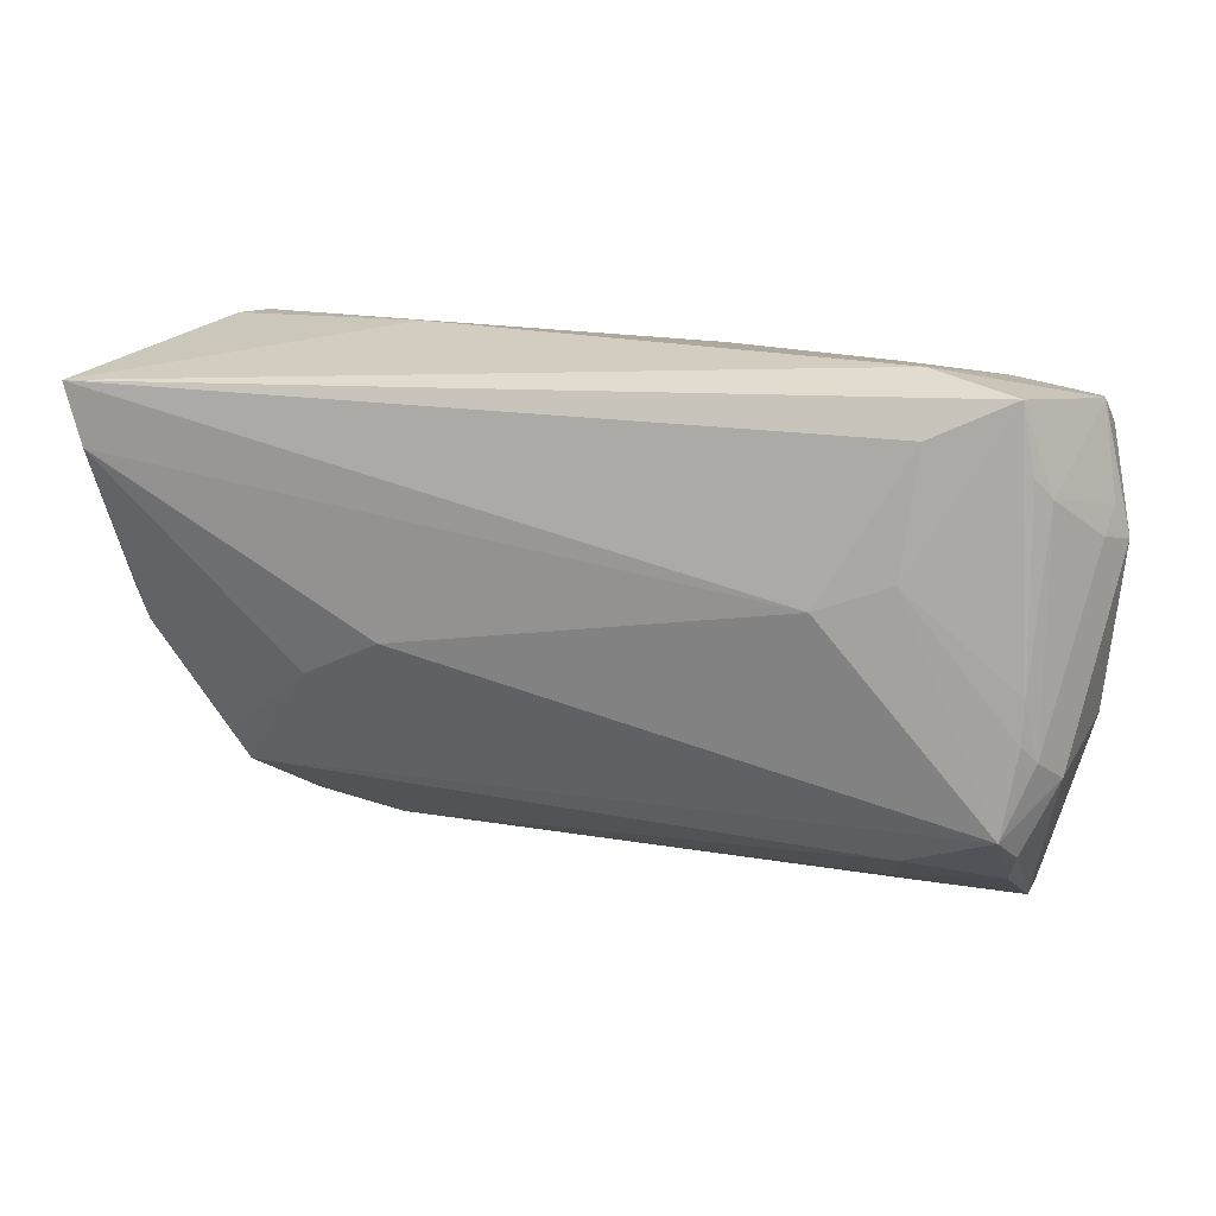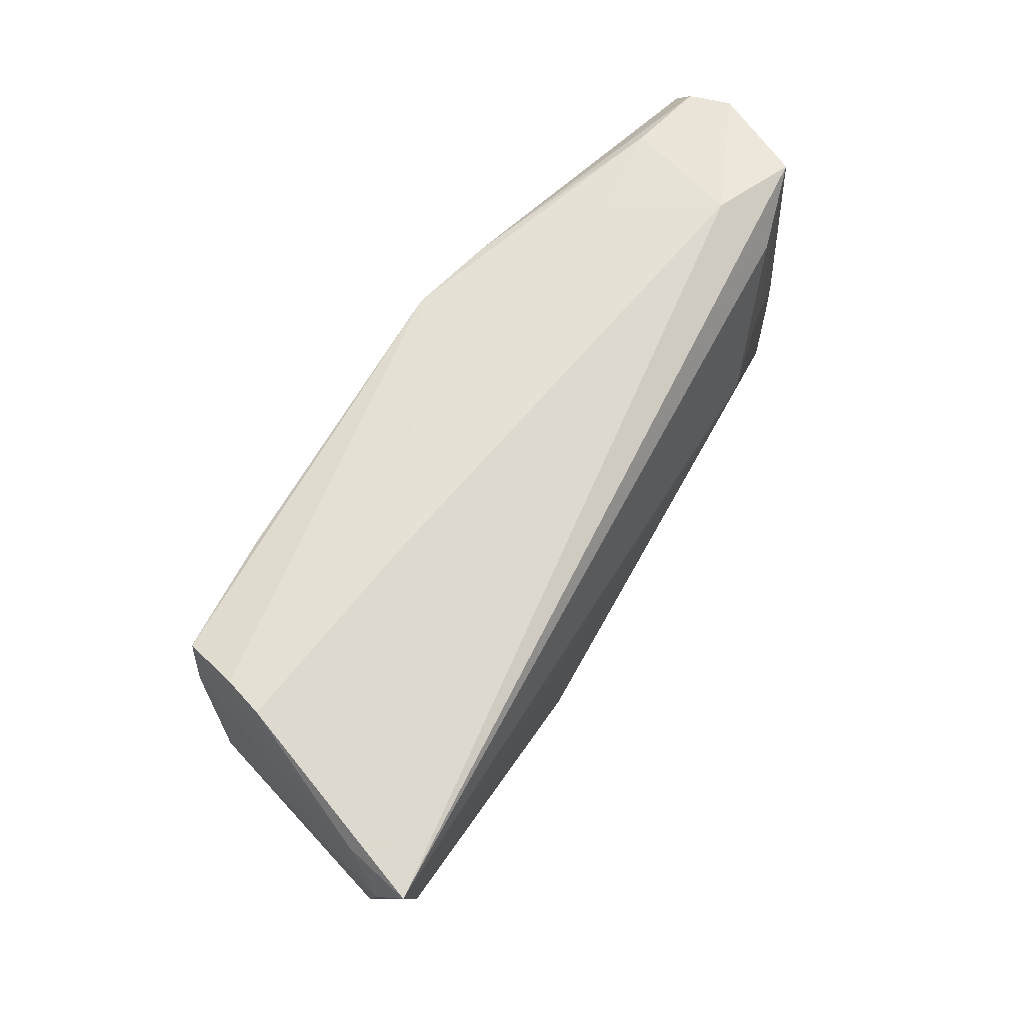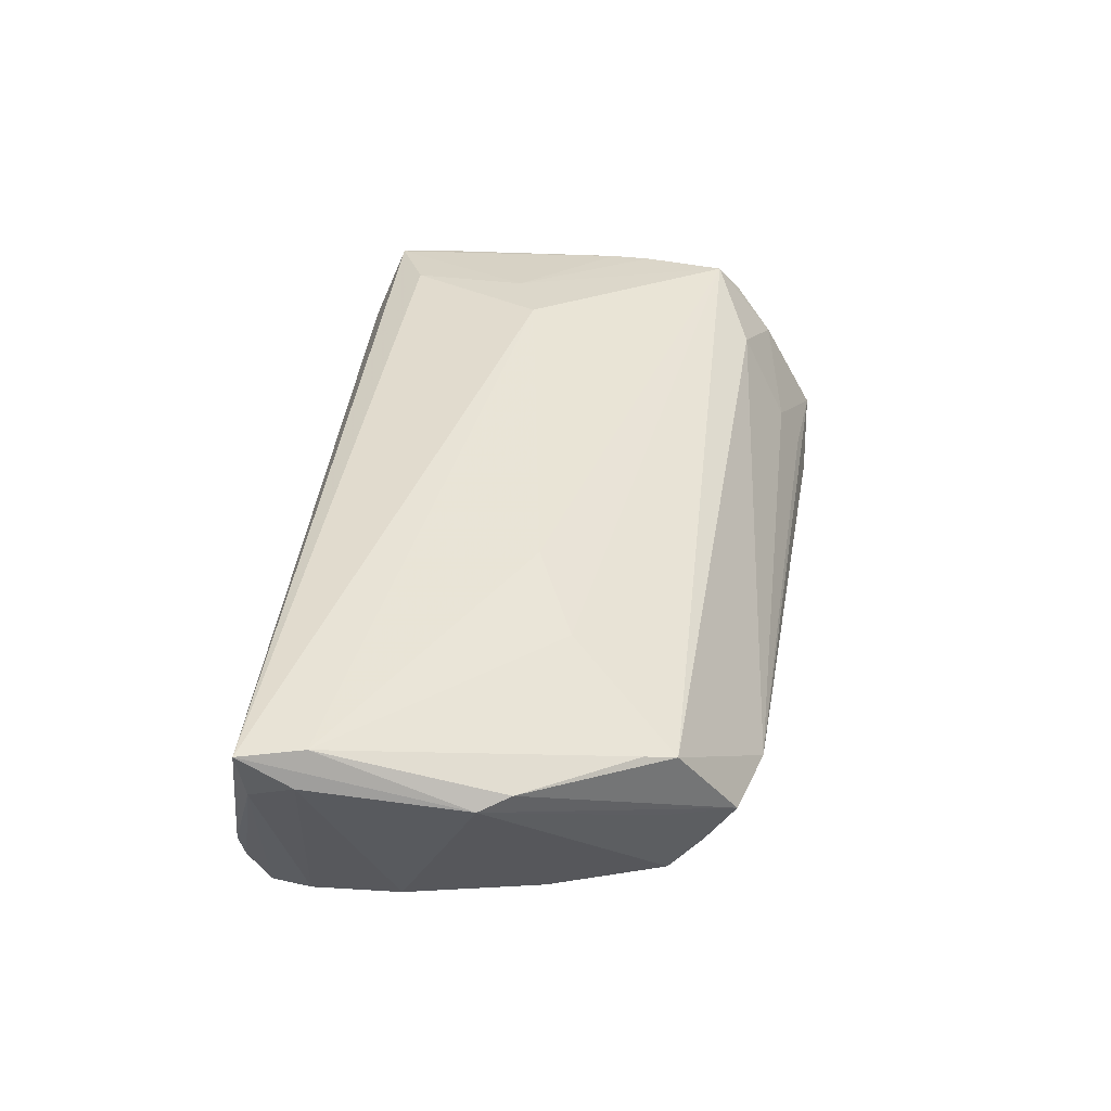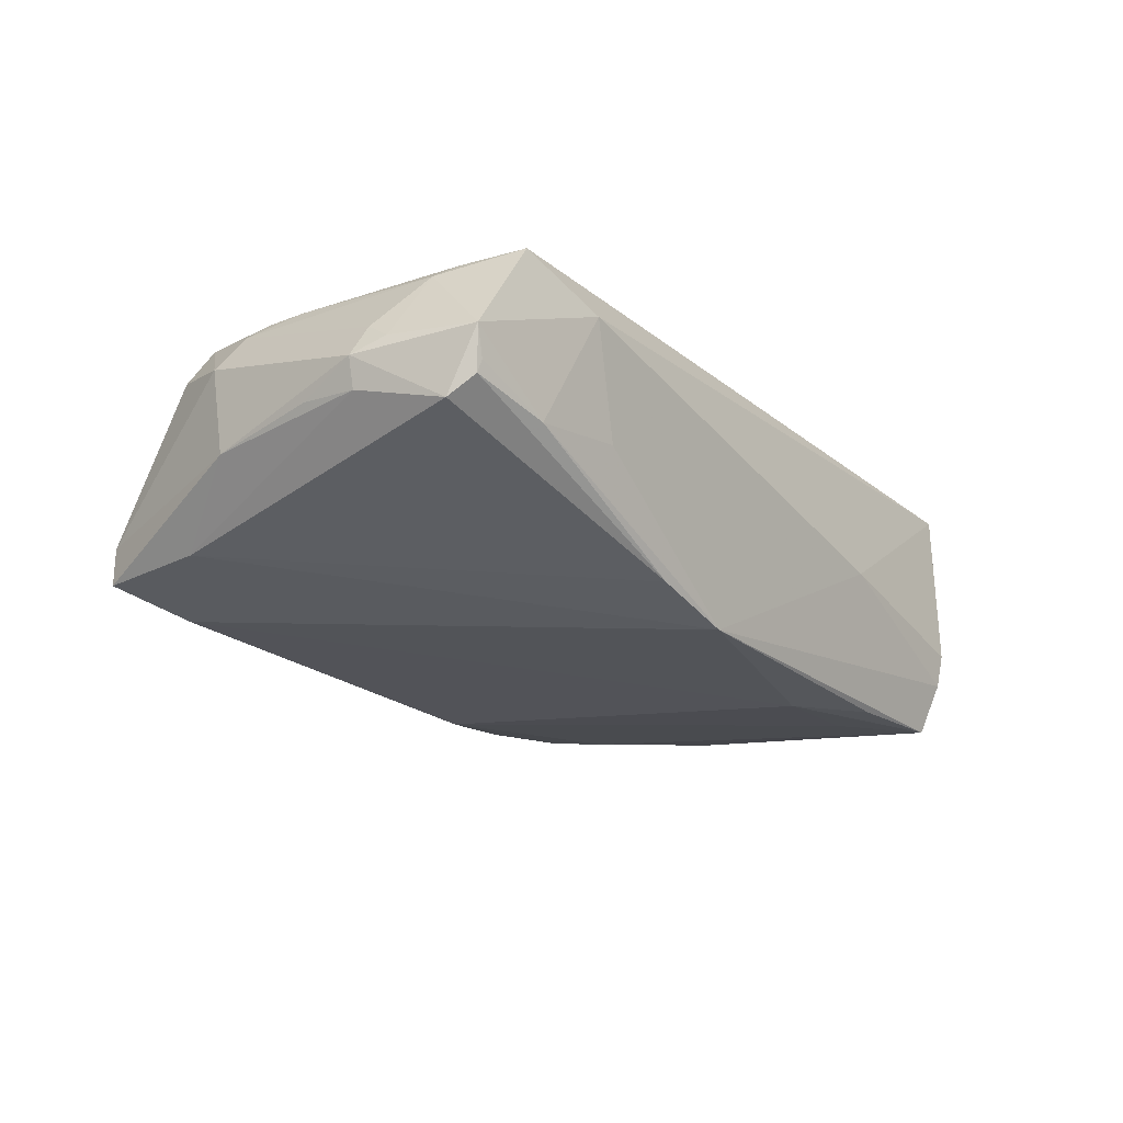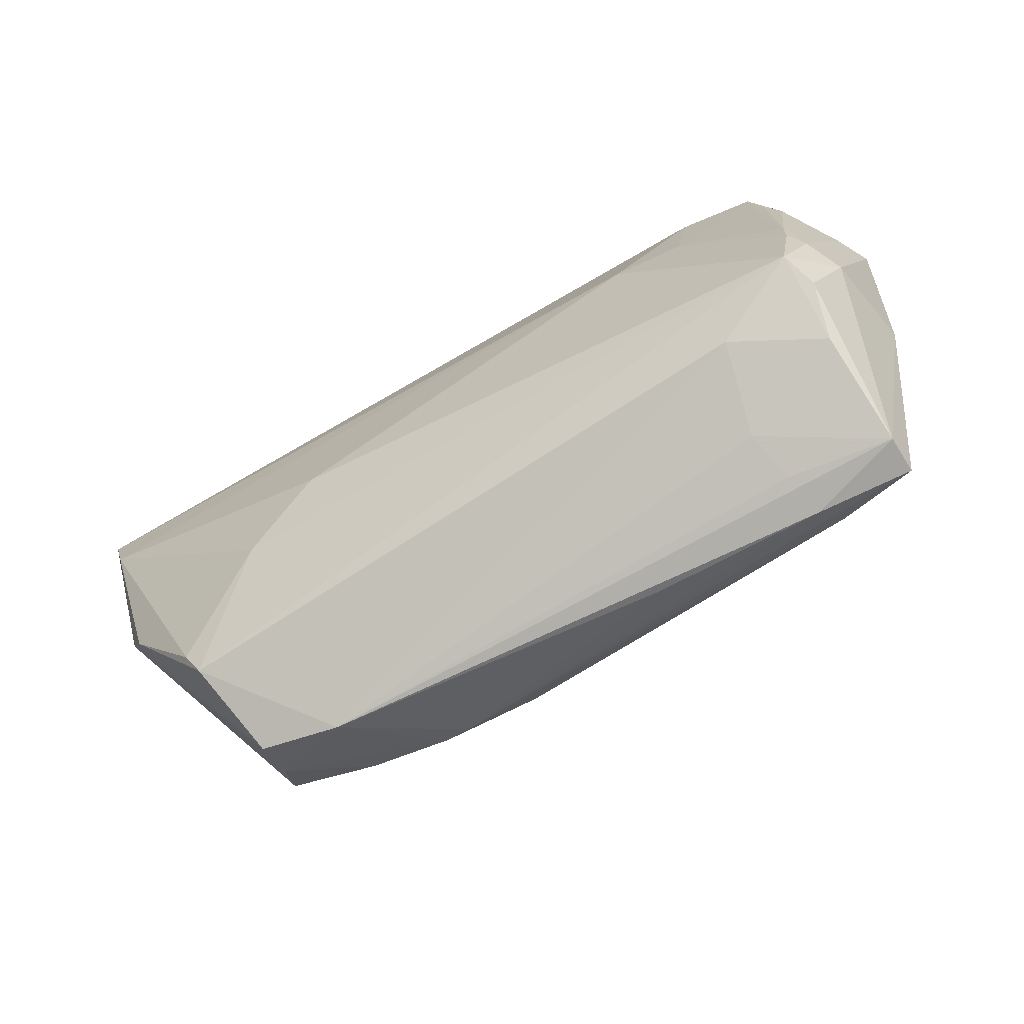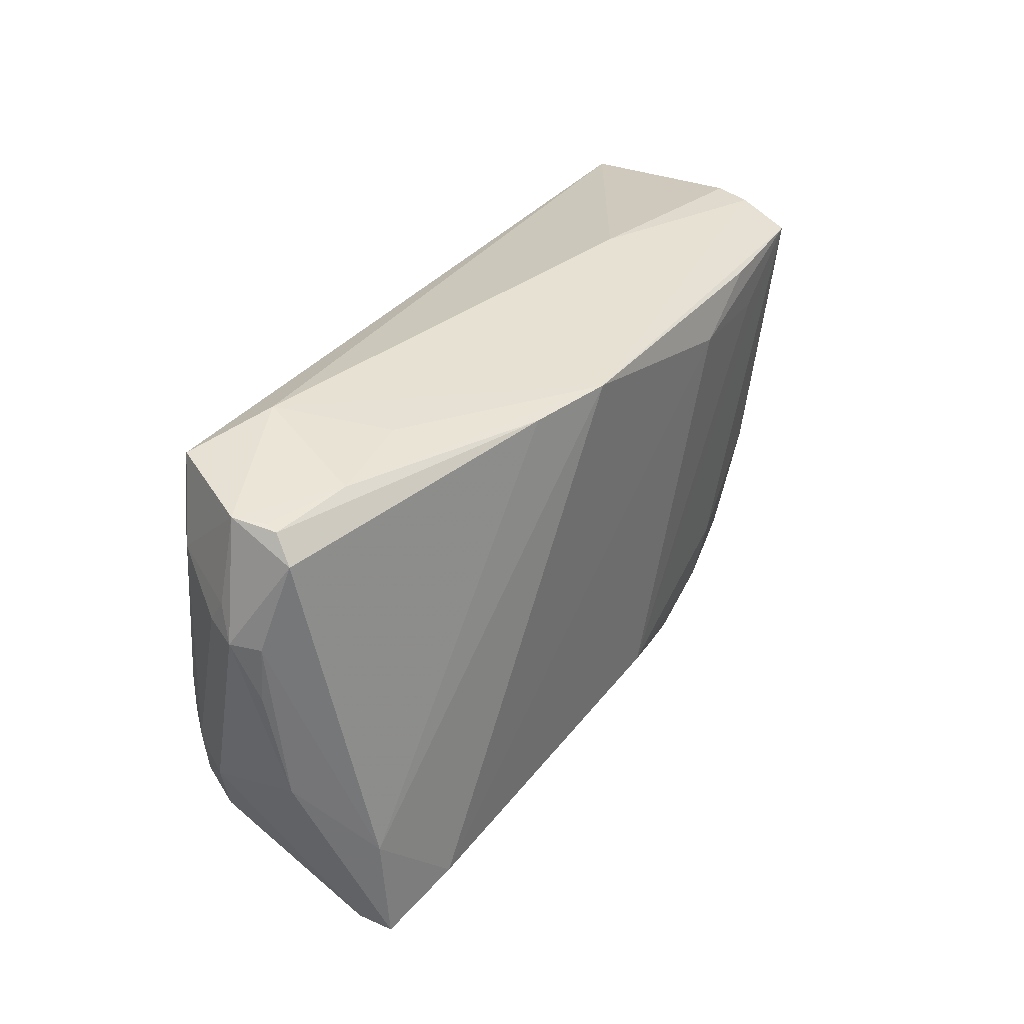
<metadata>
{"format":"obj","ext":"obj","renderer":"f3d","projection":"perspective","resolution":1024,"background":"white","views":[{"elev":15.8,"azim":19.7,"up":"+Y"},{"elev":64.3,"azim":-60.6,"up":"+Y"},{"elev":41.5,"azim":-81.6,"up":"+Z"},{"elev":-21.8,"azim":125.2,"up":"+Z"},{"elev":-71.4,"azim":32.0,"up":"+Y"},{"elev":32.2,"azim":121.2,"up":"+Y"}]}
</metadata>
<code>
v -0.04754 0.02684 -0.01056
v 0.05605 0.009899 -0.002643
v -0.05634 0.02217 0.01034
v -0.02085 -0.004501 0.01794
v 0.04826 -0.02064 -0.01167
v -0.04543 0.02492 -0.01737
v 0.03331 -0.03081 0.0004265
v 0.01816 0.02431 -0.01542
v 0.04719 -0.03433 -0.007399
v -0.01924 -0.02801 -0.01485
v -0.03234 -0.01875 -0.0147
v 0.04725 -0.03432 -0.01204
v -0.0307 0.02434 -0.01817
v 0.05589 0.002807 -0.002059
v 0.05385 0.0246 0.001816
v 0.03667 0.02795 0.008963
v 0.02764 0.003826 0.01843
v -0.03889 -0.03045 -0.002706
v -0.02988 -0.02522 -0.01404
v -0.04462 -0.008748 -0.01356
v -0.04923 0.007678 -0.01228
v 0.04878 0.0182 0.01294
v 0.03625 0.006973 0.01669
v 0.05064 0.01583 0.0115
v -0.04225 -0.02342 0.008367
v 0.03615 -0.02503 0.01045
v 0.03444 -0.03352 -0.005383
v -0.03967 -0.02674 -0.008033
v -0.05537 -0.00286 0.01045
v 0.04786 0.005851 0.01386
v -0.01978 0.0192 -0.01921
v 0.03552 -0.03475 -0.01065
v 0.03798 0.02163 0.01552
v -0.01603 -0.02893 -0.0146
v 0.05393 0.0207 -0.005713
v 0.05499 0.01086 0.005023
v -0.03466 0.0178 -0.01784
v 0.04726 -0.02007 0.01457
v 0.05287 0.02386 -0.003419
v -0.05619 0.01485 0.01843
v 0.05434 -0.01073 -0.003958
v 0.0492 -0.004431 0.01397
v 0.04738 0.02599 0.01309
v -0.04395 -0.01968 0.009751
v -0.04916 0.02701 -0.005868
v 0.007415 0.0247 -0.01807
v 0.05703 0.01 0.001015
v -0.04367 -0.02211 6.323e-05
v 0.04864 -0.02294 0.01057
v 0.01434 -0.03381 -0.009589
v -0.05316 -0.006527 0.0113
v -0.02858 -0.03286 -0.004308
v 0.05263 -0.01436 0.008246
v -0.02375 0.02795 -0.001819
v -0.04115 -0.02281 -0.01185
v 0.05056 -0.01168 0.01241
v -0.03143 -0.009813 0.01522
v -0.007388 -0.02577 -0.01675
v 0.05557 0.01391 0.002853
v -0.04697 0.0195 -0.01618
v -0.05837 0.02242 0.01843
v 0.05253 0.02423 -0.001825
v 0.04297 0.02506 -0.005503
v 0.03752 -0.03103 -0.01434
v 0.049 -0.009505 0.01414
v 0.03141 0.02614 -0.004019
v -0.05842 0.01608 0.0145
v 0.0469 -0.02771 0.005016
f 32 9 52
f 62 15 39
f 31 64 58
f 47 41 14
f 12 64 5
f 5 41 12
f 41 9 12
f 12 9 32
f 53 9 41
f 53 41 47
f 47 36 53
f 35 15 47
f 39 15 35
f 61 17 33
f 45 3 61
f 61 54 45
f 61 3 67
f 47 15 59
f 59 36 47
f 23 17 38
f 33 17 23
f 37 6 31
f 31 58 37
f 37 58 6
f 6 58 11
f 34 12 32
f 34 58 64
f 64 12 34
f 67 21 29
f 29 61 67
f 9 68 7
f 26 25 52
f 52 7 26
f 38 25 26
f 26 7 68
f 26 68 38
f 2 14 41
f 2 41 5
f 5 35 2
f 47 14 2
f 2 35 47
f 1 3 45
f 6 3 1
f 45 54 1
f 43 61 33
f 33 23 43
f 38 17 4
f 60 3 6
f 67 3 60
f 60 21 67
f 31 6 13
f 56 53 36
f 38 53 56
f 20 11 55
f 6 11 20
f 20 60 6
f 21 60 20
f 55 29 20
f 20 29 21
f 19 11 58
f 55 11 19
f 19 28 55
f 32 52 50
f 50 34 32
f 52 34 50
f 61 29 40
f 17 61 40
f 40 4 17
f 48 29 55
f 9 53 49
f 49 68 9
f 49 53 38
f 38 68 49
f 27 52 9
f 9 7 27
f 27 7 52
f 46 1 54
f 6 1 46
f 46 13 6
f 31 13 46
f 5 64 46
f 46 64 31
f 16 43 15
f 16 46 54
f 54 61 16
f 61 43 16
f 24 43 22
f 24 56 36
f 36 59 24
f 24 59 15
f 15 43 24
f 30 43 23
f 57 25 38
f 38 4 57
f 4 40 57
f 58 34 10
f 10 19 58
f 10 34 52
f 52 28 10
f 28 19 10
f 51 40 29
f 25 51 18
f 55 28 18
f 18 48 55
f 52 25 18
f 18 28 52
f 29 48 18
f 18 51 29
f 8 35 5
f 5 46 8
f 39 35 8
f 39 8 63
f 63 8 46
f 63 62 39
f 15 62 63
f 63 16 15
f 42 24 22
f 56 24 42
f 22 43 42
f 43 30 42
f 42 30 23
f 25 57 44
f 44 57 40
f 44 51 25
f 40 51 44
f 46 16 66
f 66 63 46
f 16 63 66
f 65 23 38
f 65 42 23
f 38 56 65
f 56 42 65

</code>
